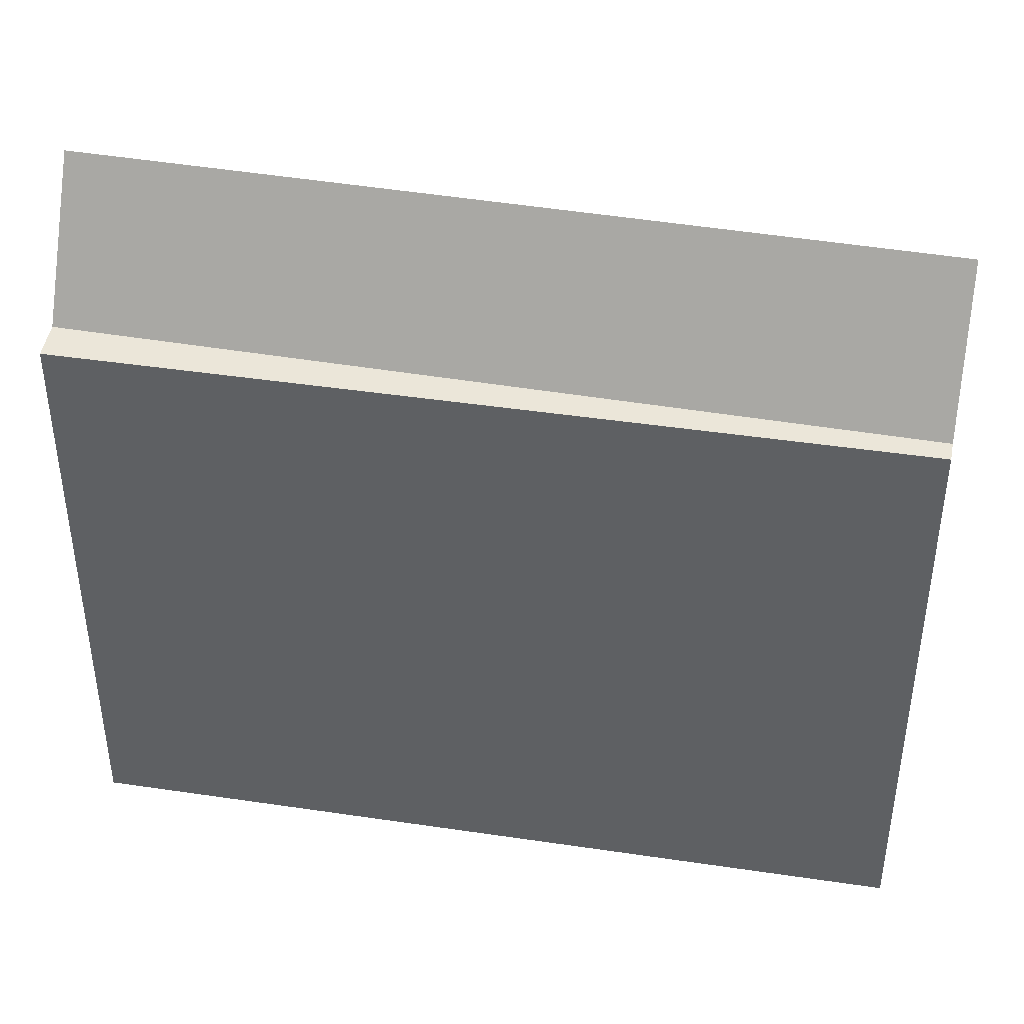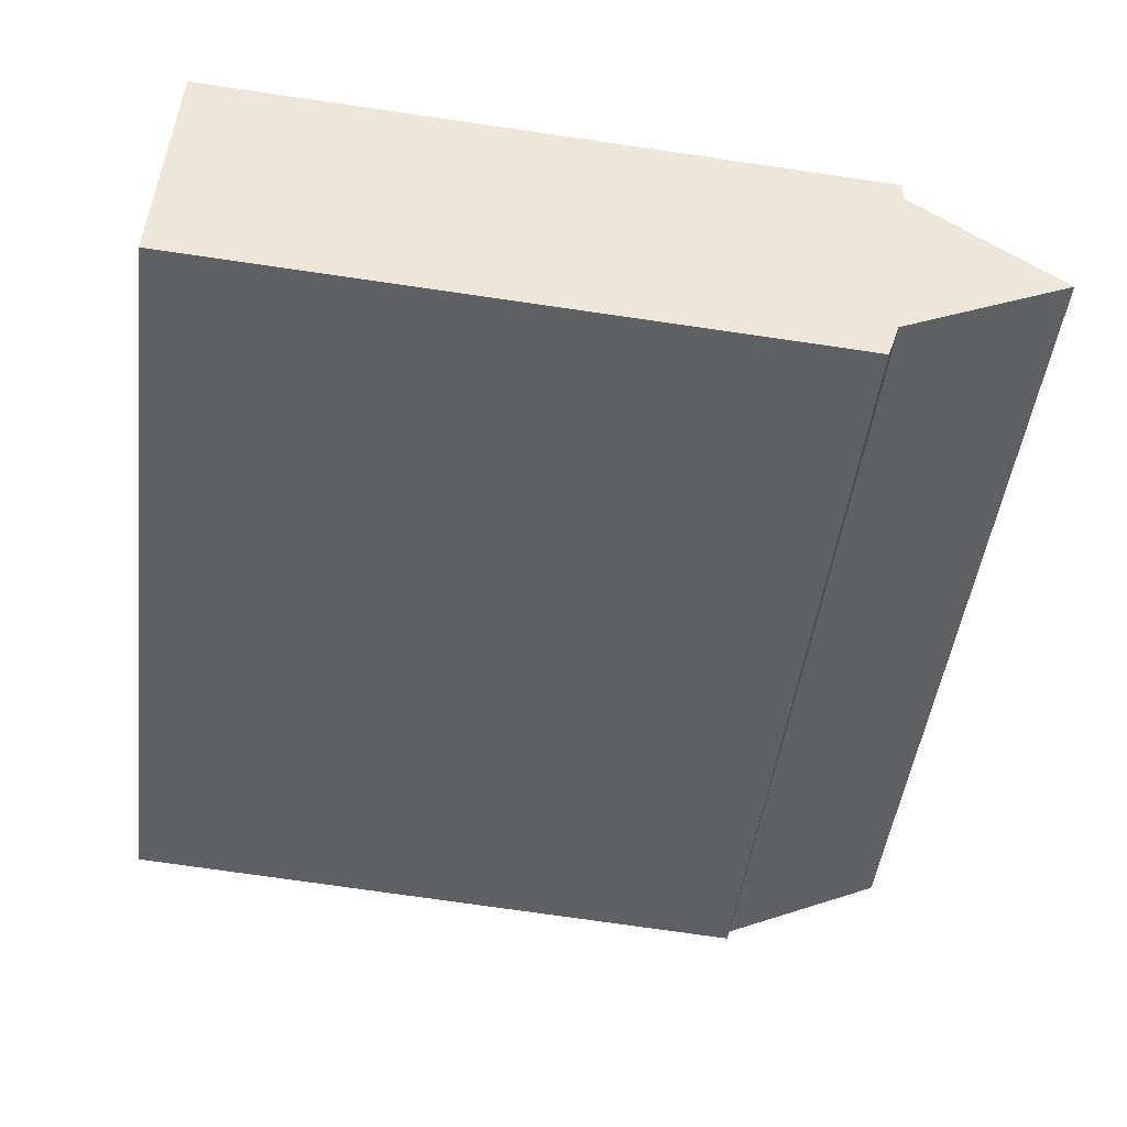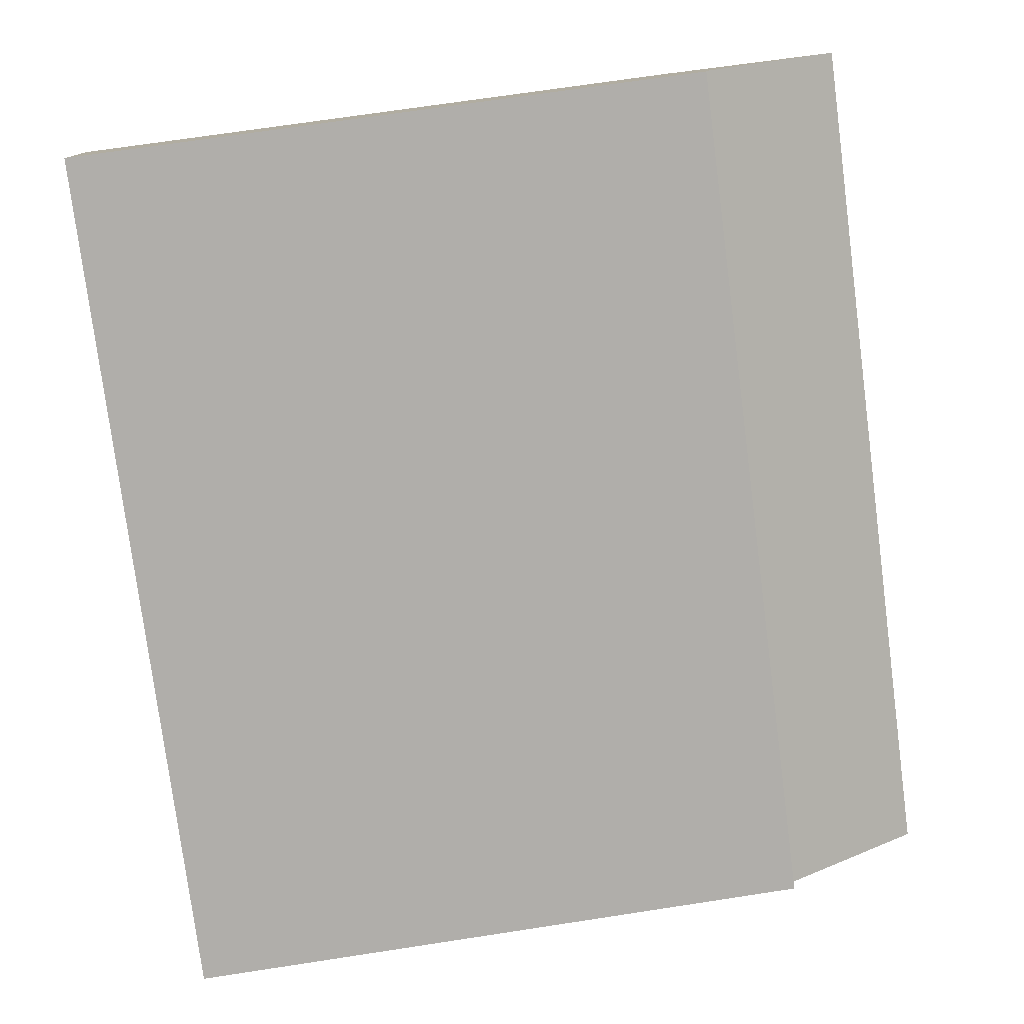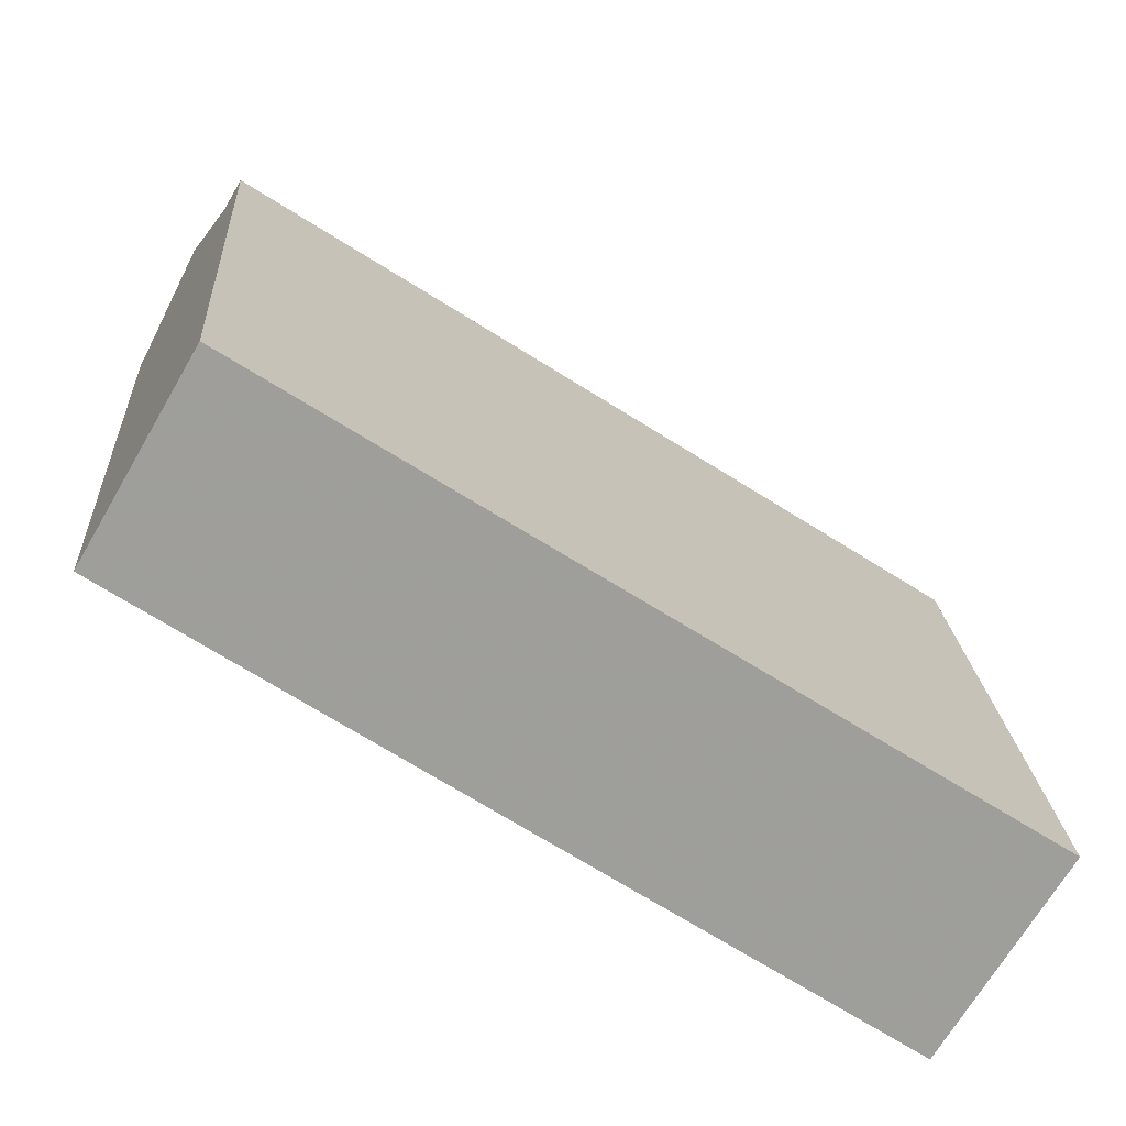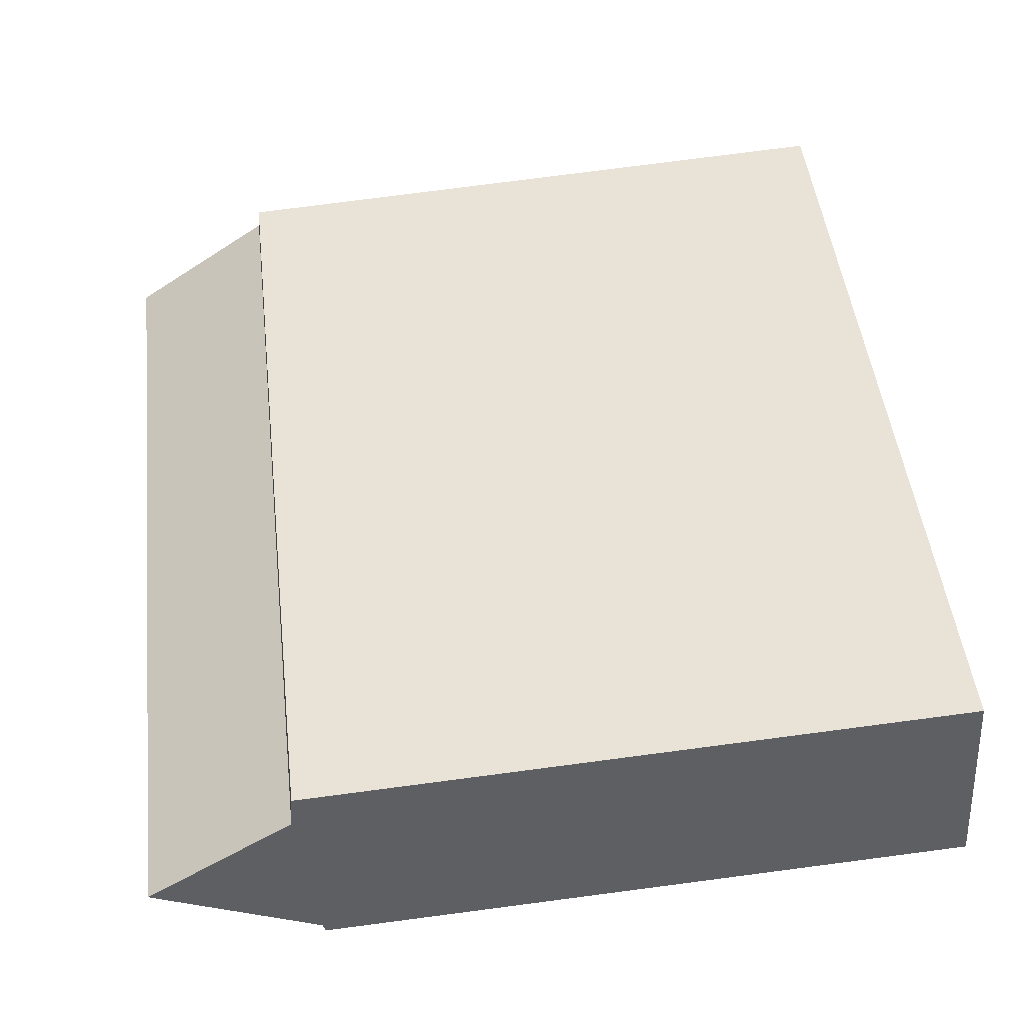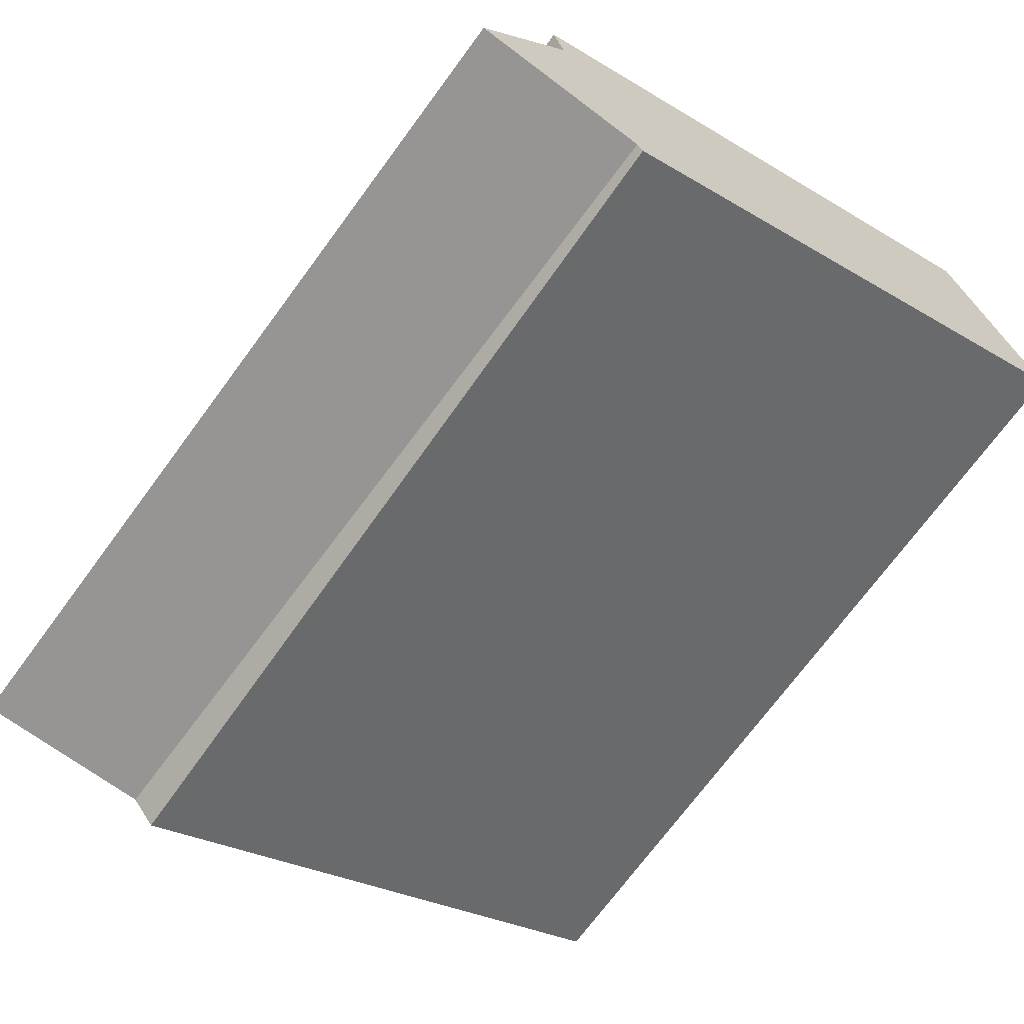
<metadata>
{"format":"obj","ext":"obj","renderer":"f3d","projection":"perspective","resolution":1024,"background":"white","views":[{"elev":43.7,"azim":-137.3,"up":"+Z"},{"elev":-75.6,"azim":-98.2,"up":"+Y"},{"elev":70.3,"azim":-98.7,"up":"+Y"},{"elev":19.6,"azim":176.3,"up":"+Y"},{"elev":77.8,"azim":82.6,"up":"+Y"},{"elev":-26.0,"azim":46.1,"up":"+Y"}]}
</metadata>
<code>
v -95.12 -1236 9.343
v -105.9 -1243 9.341
v -93.51 -1239 9.27
v -104.1 -1246 9.149
v -105 -1244 11.54
v -94.21 -1237 11.58
v -93.7 -1238 9.721
v -104.5 -1245 9.687
v -93.58 -1239 9.304
v -104.4 -1245 9.273
v -94.21 -1237 11.58
v -105 -1244 11.54
v -104.4 -1245 9.273
v -93.58 -1239 9.304
v -105.7 -1243 9.378
v -94.85 -1236 9.413
v -94.85 -1236 9.413
v -105.7 -1243 9.378
v -94.73 -1237 9.84
v -105.6 -1243 9.808
v -95.12 -1236 9.343
v -105.9 -1243 9.341
v -97.81 -1241 9.221
v -104.1 -1246 9.169
v -94.47 -1237 10.72
v -105.1 -1244 11.34
v -104.9 -1244 11.21
v -99.86 -1241 11.56
v -99.86 -1241 11.56
v -94.32 -1237 11.23
v -94.42 -1237 10.87
v -105 -1244 11.5
v -95.12 -1236 9.343
v -95.12 -1236 9.343
v -95.12 -1236 0
v -95.12 -1236 0
v -95.12 -1236 9.343
v -105.9 -1243 9.341
v -105.9 -1243 0
v -95.12 -1236 0
v -97.81 -1241 9.221
v -93.51 -1239 9.27
v -93.51 -1239 0
v -97.81 -1241 0
v -104.1 -1246 9.169
v -104.1 -1246 9.149
v -104.1 -1246 0
v -104.1 -1246 0
v -93.7 -1238 9.721
v -94.21 -1237 11.58
v -94.21 -1237 1.776e-15
v -93.7 -1238 0
v -93.58 -1239 9.304
v -93.7 -1238 9.721
v -93.7 -1238 0
v -93.58 -1239 0
v -104.9 -1244 11.21
v -104.5 -1245 9.687
v -104.5 -1245 0
v -104.9 -1244 0
v -104.5 -1245 9.687
v -104.4 -1245 9.273
v -104.4 -1245 0
v -104.5 -1245 0
v -105 -1244 11.5
v -105 -1244 11.54
v -105 -1244 0
v -105 -1244 0
v -93.51 -1239 9.27
v -93.58 -1239 9.304
v -93.58 -1239 0
v -93.51 -1239 0
v -105.9 -1243 9.341
v -105.7 -1243 9.378
v -105.7 -1243 -1.776e-15
v -105.9 -1243 0
v -94.73 -1237 9.84
v -94.85 -1236 9.413
v -94.85 -1236 0
v -94.73 -1237 0
v -94.47 -1237 10.72
v -94.73 -1237 9.84
v -94.73 -1237 0
v -94.47 -1237 -1.776e-15
v -105.7 -1243 9.378
v -105.6 -1243 9.808
v -105.6 -1243 0
v -105.7 -1243 -1.776e-15
v -94.85 -1236 9.413
v -95.12 -1236 9.343
v -95.12 -1236 0
v -94.85 -1236 0
v -105.9 -1243 9.341
v -105.9 -1243 9.341
v -105.9 -1243 0
v -105.9 -1243 0
v -104.1 -1246 9.149
v -97.81 -1241 9.221
v -97.81 -1241 0
v -104.1 -1246 0
v -104.4 -1245 9.273
v -104.1 -1246 9.169
v -104.1 -1246 0
v -104.4 -1245 0
v -94.42 -1237 10.87
v -94.47 -1237 10.72
v -94.47 -1237 -1.776e-15
v -94.42 -1237 0
v -105.6 -1243 9.808
v -105.1 -1244 11.34
v -105.1 -1244 0
v -105.6 -1243 0
v -105 -1244 11.54
v -104.9 -1244 11.21
v -104.9 -1244 0
v -105 -1244 0
v -94.21 -1237 11.58
v -94.32 -1237 11.23
v -94.32 -1237 1.776e-15
v -94.21 -1237 1.776e-15
v -94.32 -1237 11.23
v -94.42 -1237 10.87
v -94.42 -1237 0
v -94.32 -1237 1.776e-15
v -105.1 -1244 11.34
v -105 -1244 11.5
v -105 -1244 0
v -105.1 -1244 0
v -95.12 -1236 0
v -93.51 -1239 0
v -104.1 -1246 0
v -105.9 -1243 0
f 28 6 7 8 27
f 24 13 14 3 23
f 10 8 7 9
f 22 2 1 21
f 20 18 17 19
f 26 20 19 25
f 21 16 15 22
f 23 4 24
f 32 26 25 31
f 27 5 28
f 30 11 29
f 31 30 29 12 32
f 34 35 36 33
f 38 39 40 37
f 42 43 44 41
f 46 47 48 45
f 50 51 52 49
f 54 55 56 53
f 58 59 60 57
f 62 63 64 61
f 66 67 68 65
f 70 71 72 69
f 74 75 76 73
f 78 79 80 77
f 82 83 84 81
f 86 87 88 85
f 90 91 92 89
f 94 95 96 93
f 98 99 100 97
f 102 103 104 101
f 106 107 108 105
f 110 111 112 109
f 114 115 116 113
f 118 119 120 117
f 122 123 124 121
f 126 127 128 125
f 130 131 132 129

</code>
